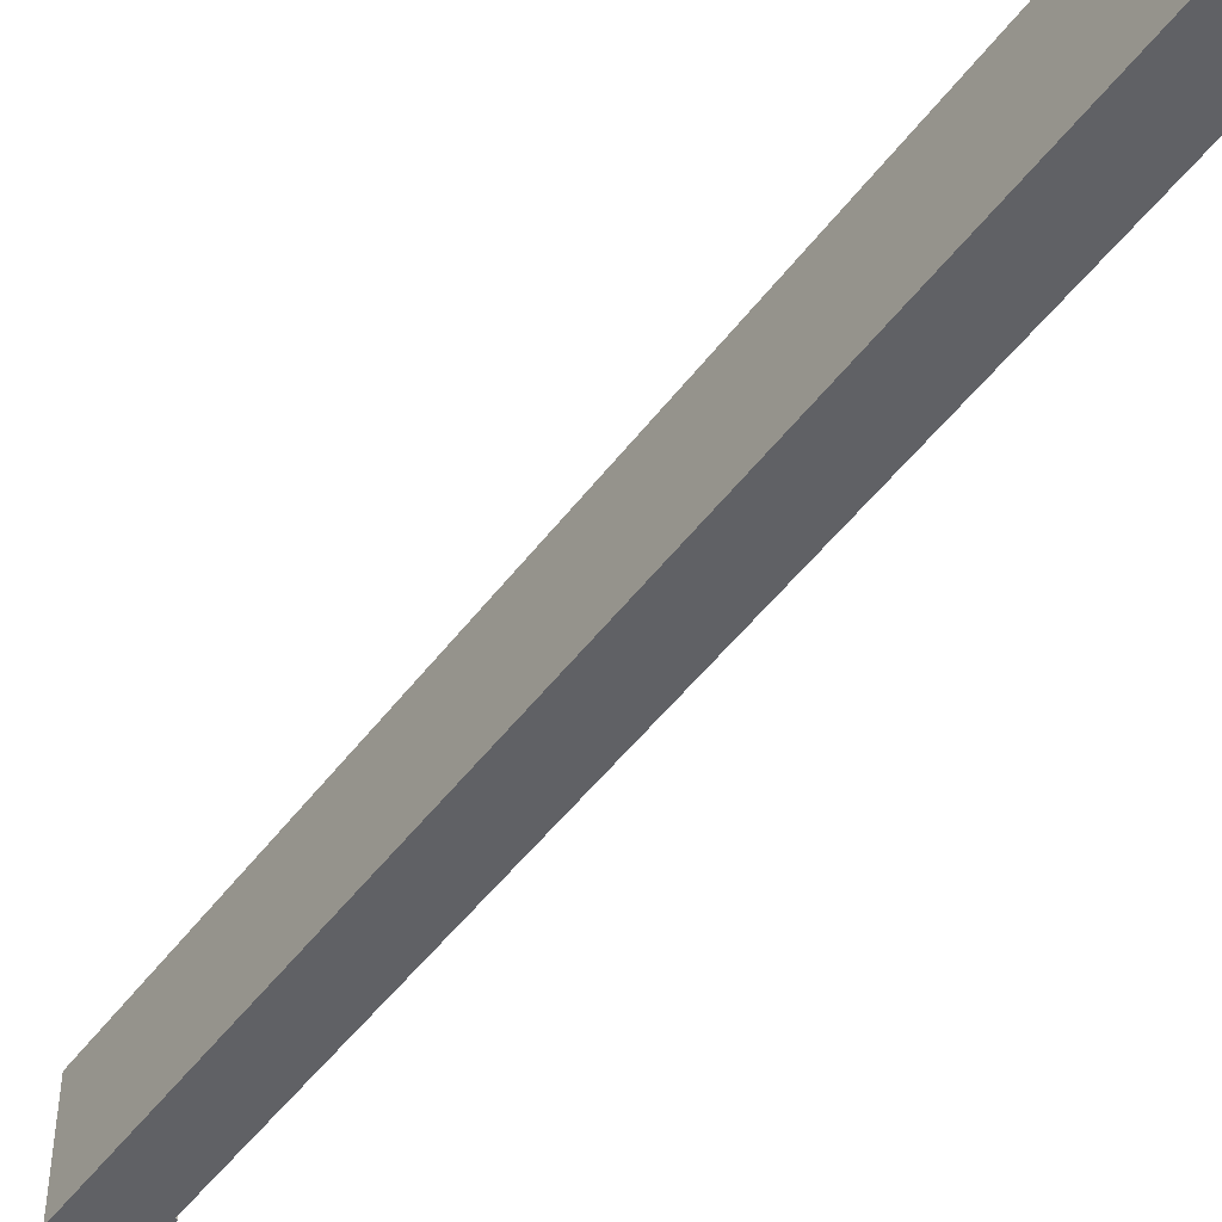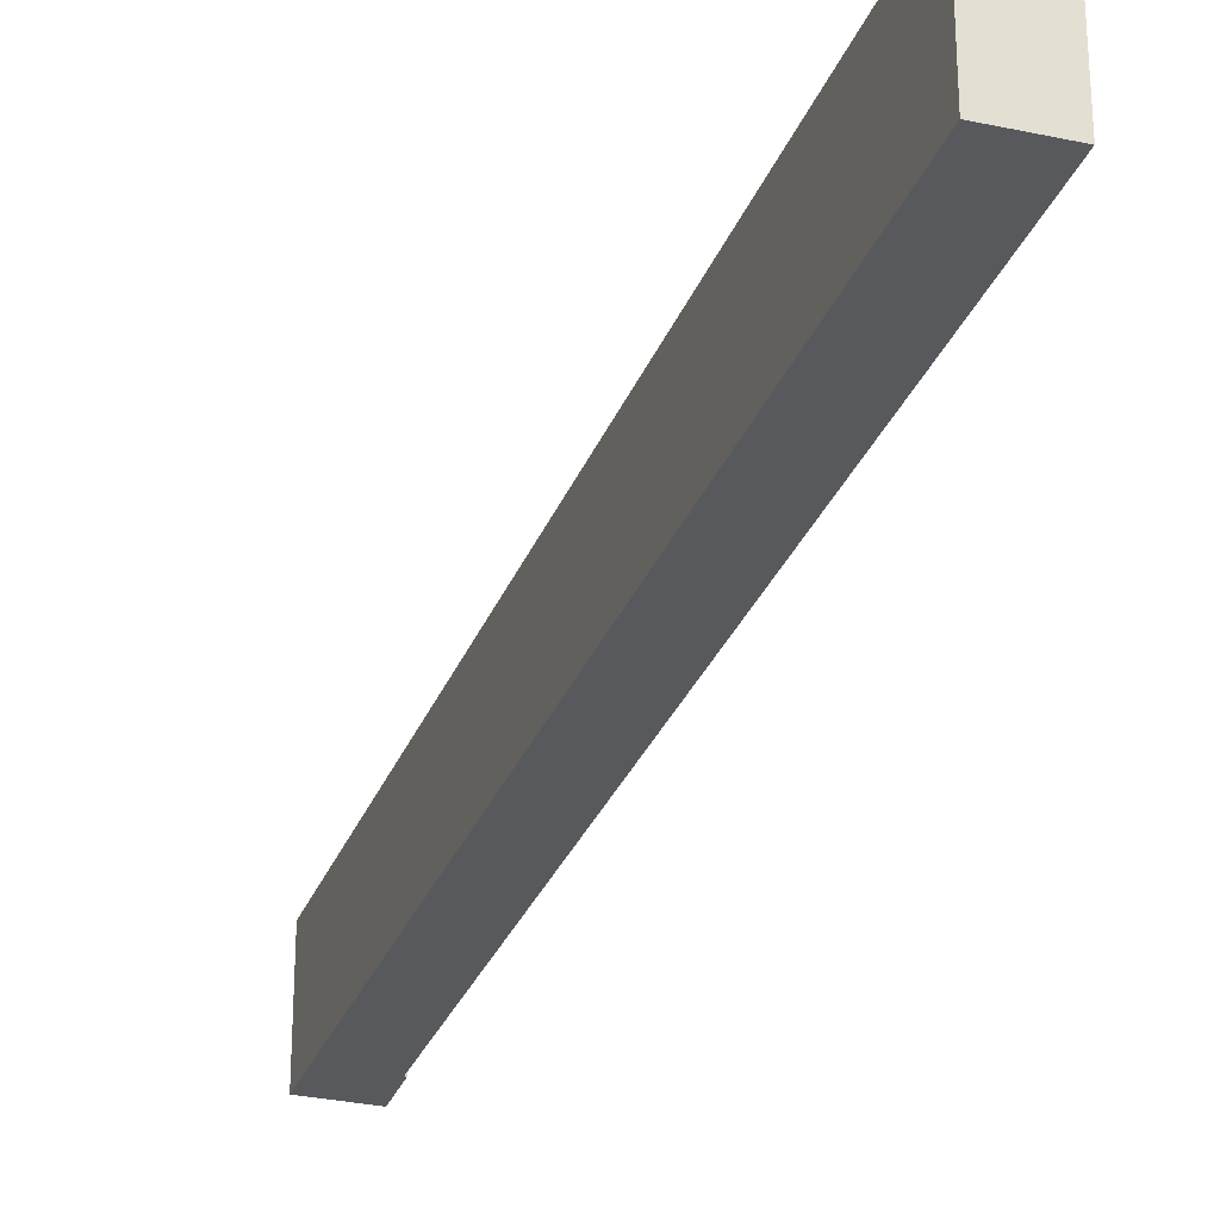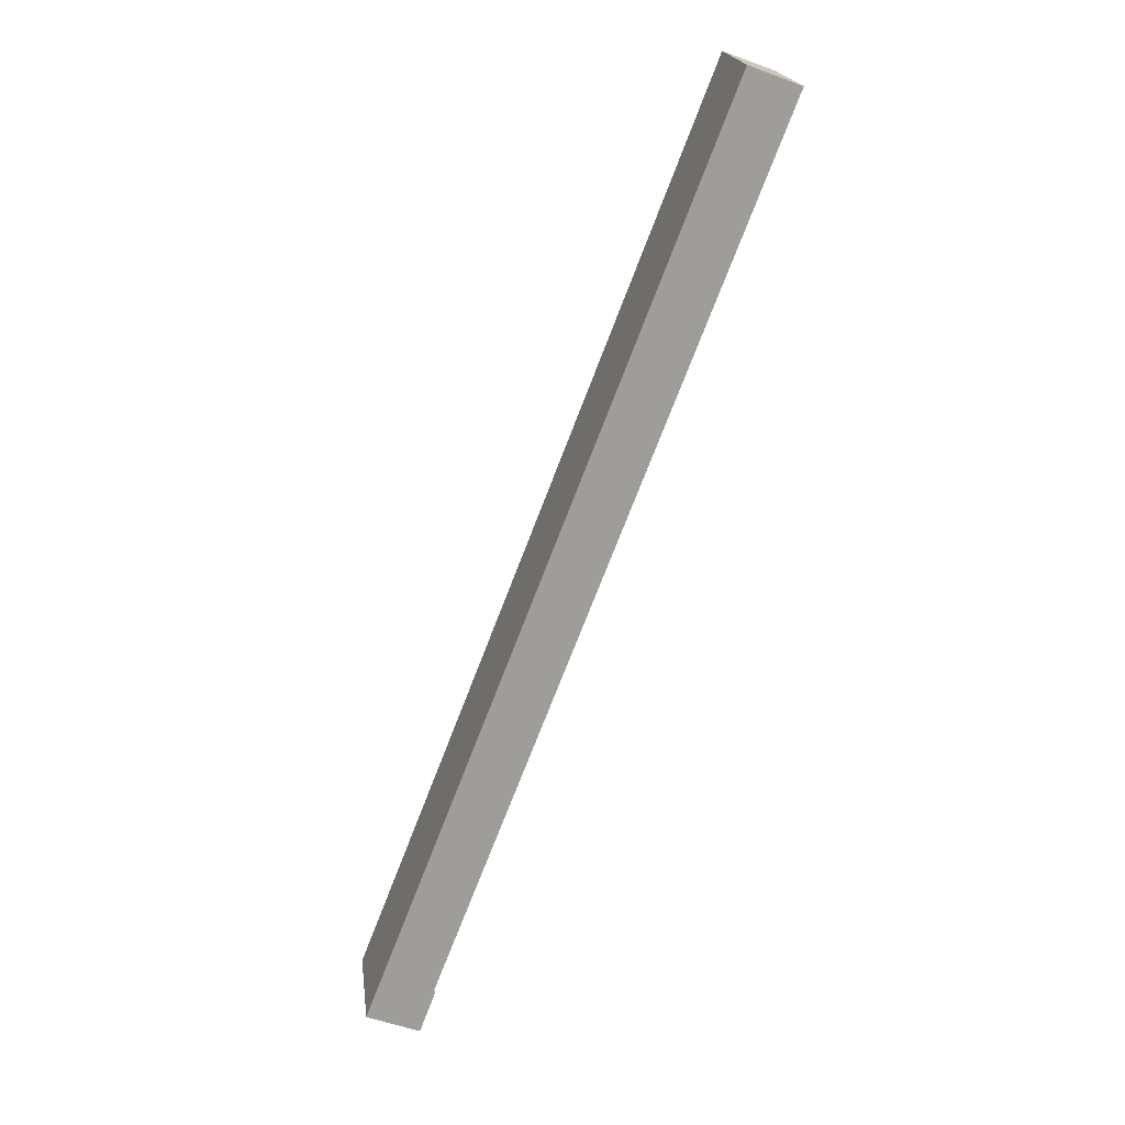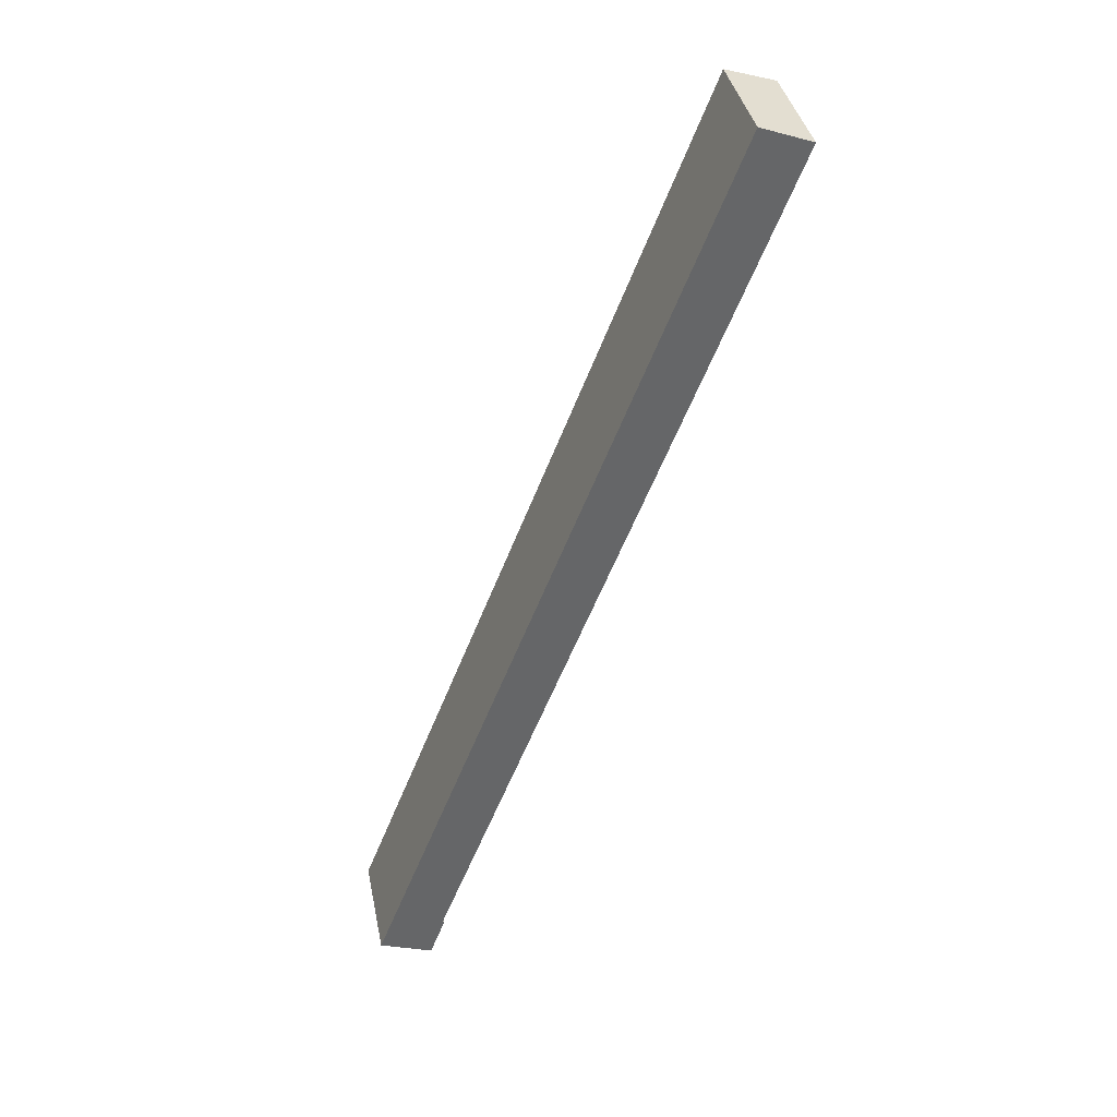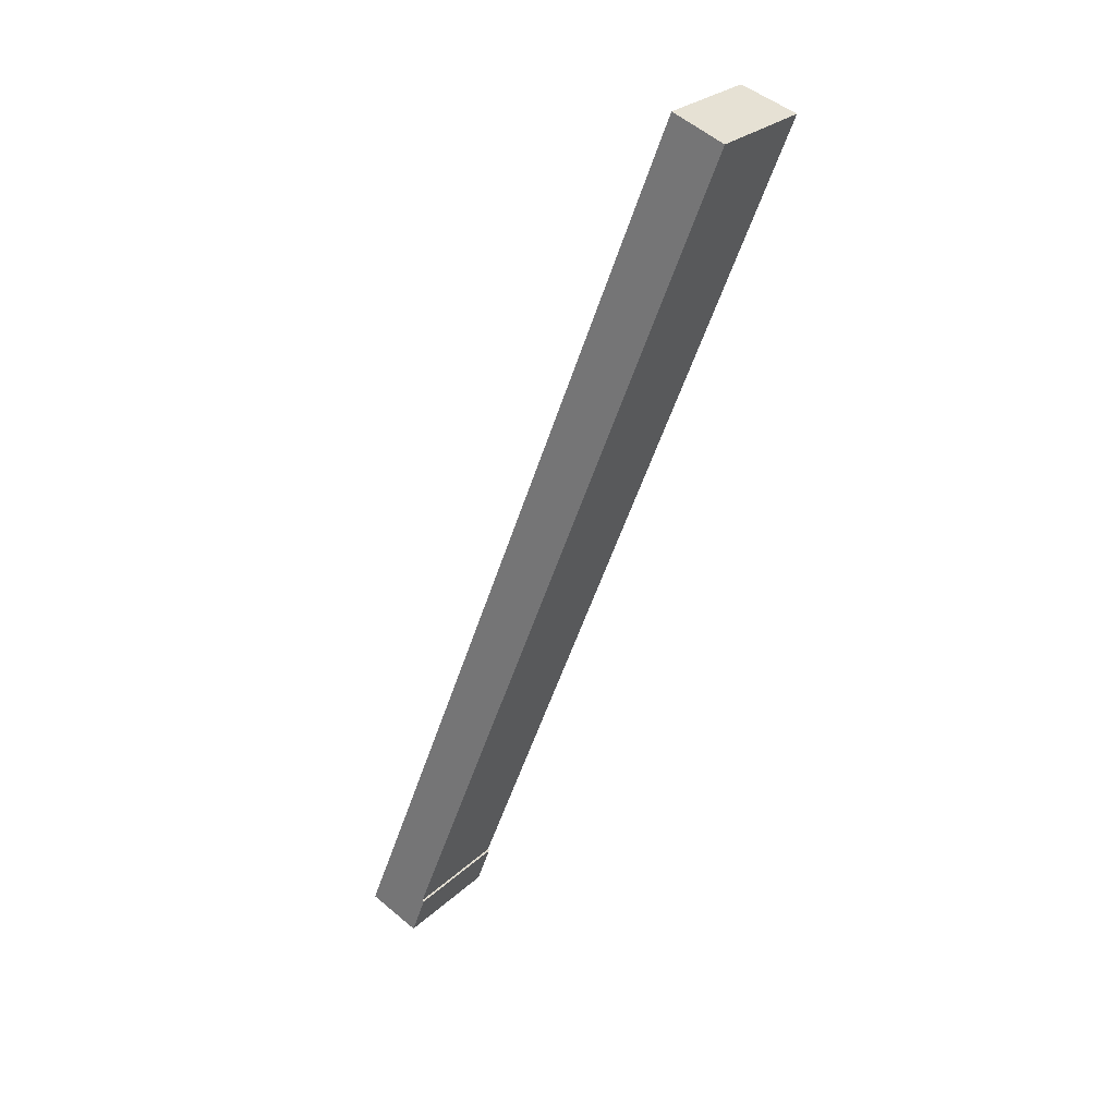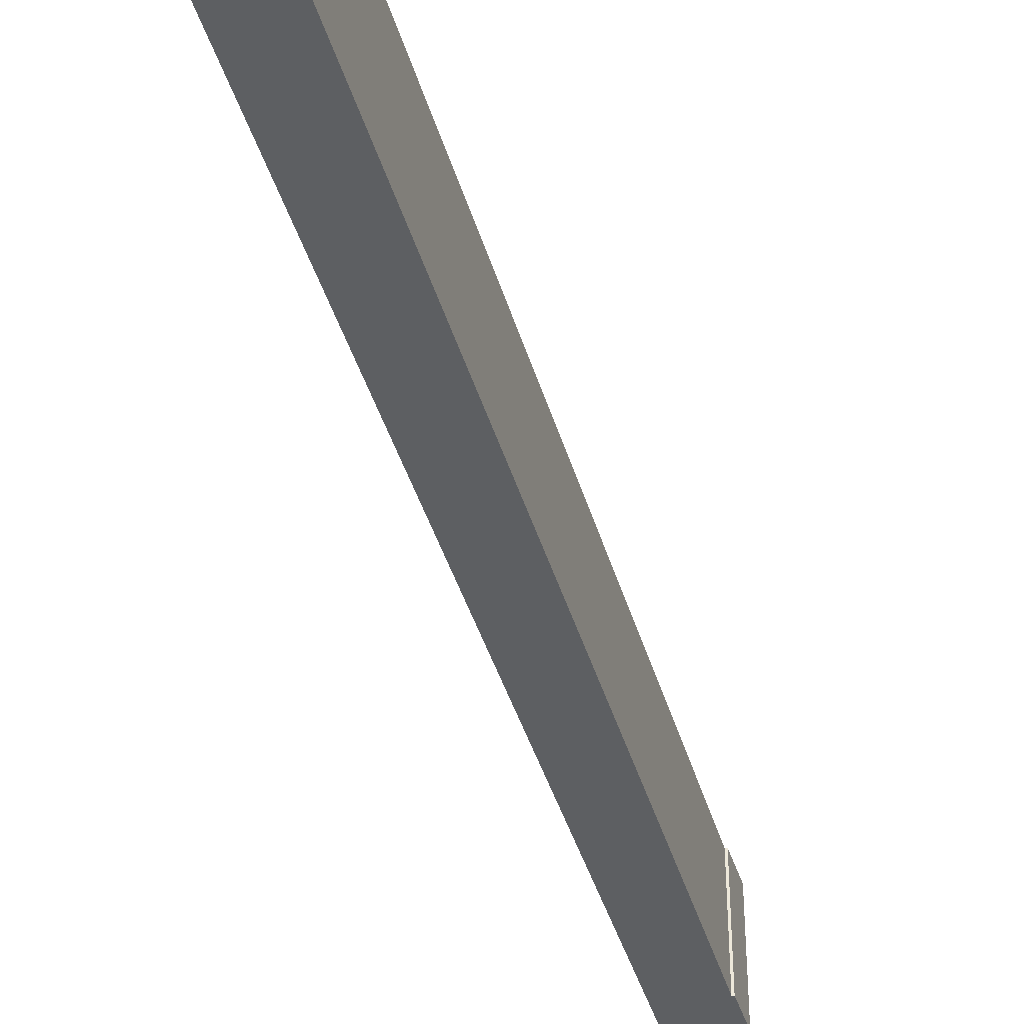
<metadata>
{"format":"obj","ext":"obj","renderer":"f3d","projection":"perspective","resolution":1024,"background":"white","views":[{"elev":-47.2,"azim":-13.2,"up":"+Y"},{"elev":-29.2,"azim":2.8,"up":"+Y"},{"elev":20.0,"azim":-7.3,"up":"+Z"},{"elev":38.8,"azim":-11.3,"up":"+Z"},{"elev":26.8,"azim":35.4,"up":"+Z"},{"elev":-39.6,"azim":36.4,"up":"+Y"}]}
</metadata>
<code>
v  3.986 8.747 -1.551
v  5.059 8.721 1.75
v  5.175 8.741 1.647
v  27.12 8.217 69.25
v  30.72 8.728 67.92
v  26.89 8.184 69.34
v  0 8.178 5.008e-16
v  0.769 8.288 -0.299
v  3.986 9.497e-17 -1.551
v  5.175 -1.009e-16 1.647
v  30.72 -4.159e-15 67.92
v  5.059 -1.072e-16 1.75
v  0 0 0
v  0.769 1.831e-17 -0.299
v  26.89 -4.246e-15 69.34
v  27.12 -4.241e-15 69.25
g defaultobject
f 1 2 3
f 2 4 5
f 4 2 6
f 6 2 7
f 7 2 8
f 8 2 1
f 3 9 1
f 9 3 10
f 11 2 5
f 2 11 12
f 9 8 1
f 8 9 7
f 7 9 13
f 13 9 14
f 7 15 6
f 15 7 13
f 4 11 5
f 11 4 6
f 11 6 15
f 11 15 16
f 2 10 3
f 10 2 12
f 10 14 9
f 14 10 13
f 13 10 12
f 13 12 15
f 15 12 16
f 16 12 11

</code>
